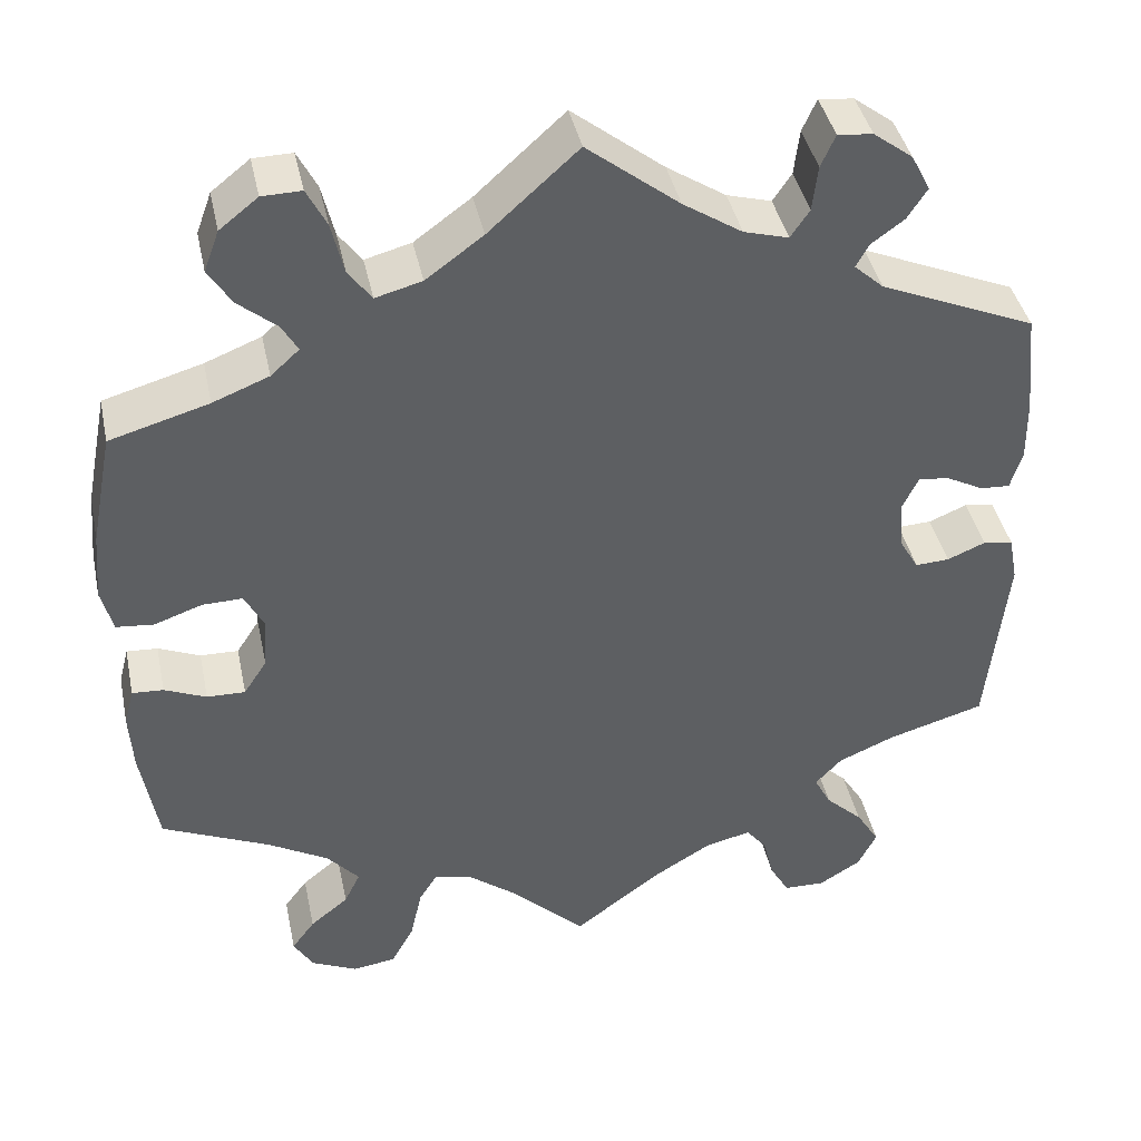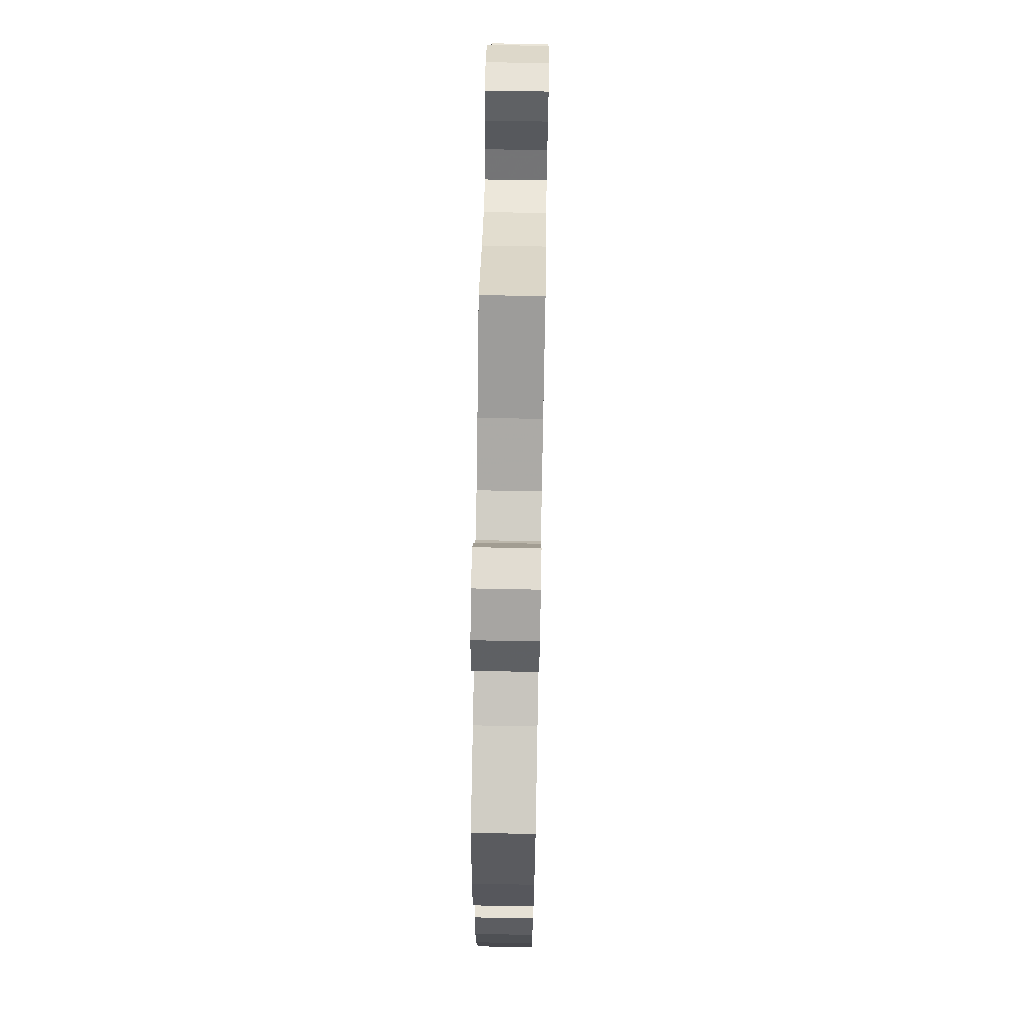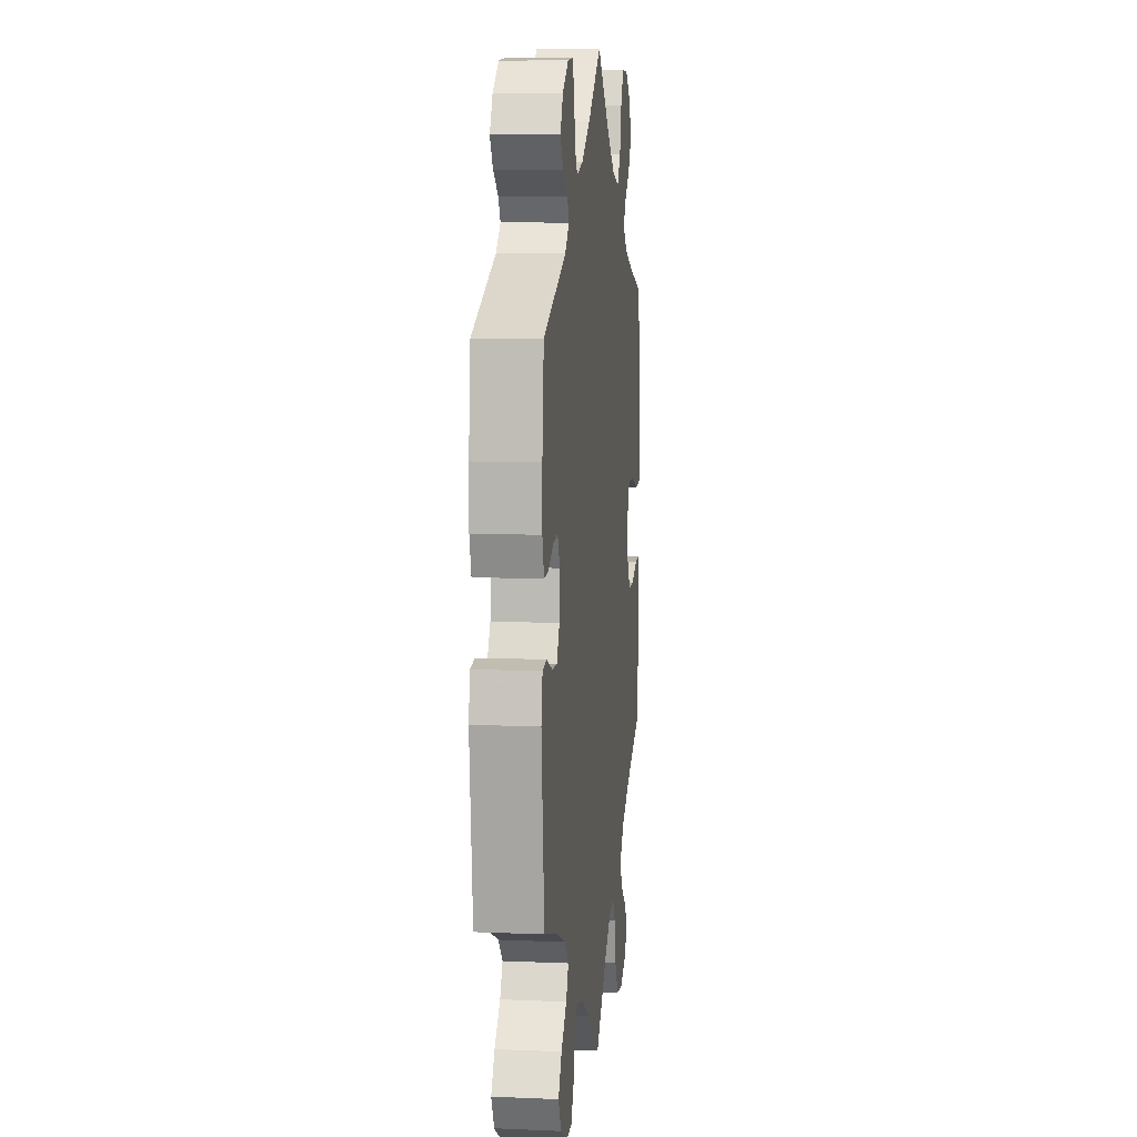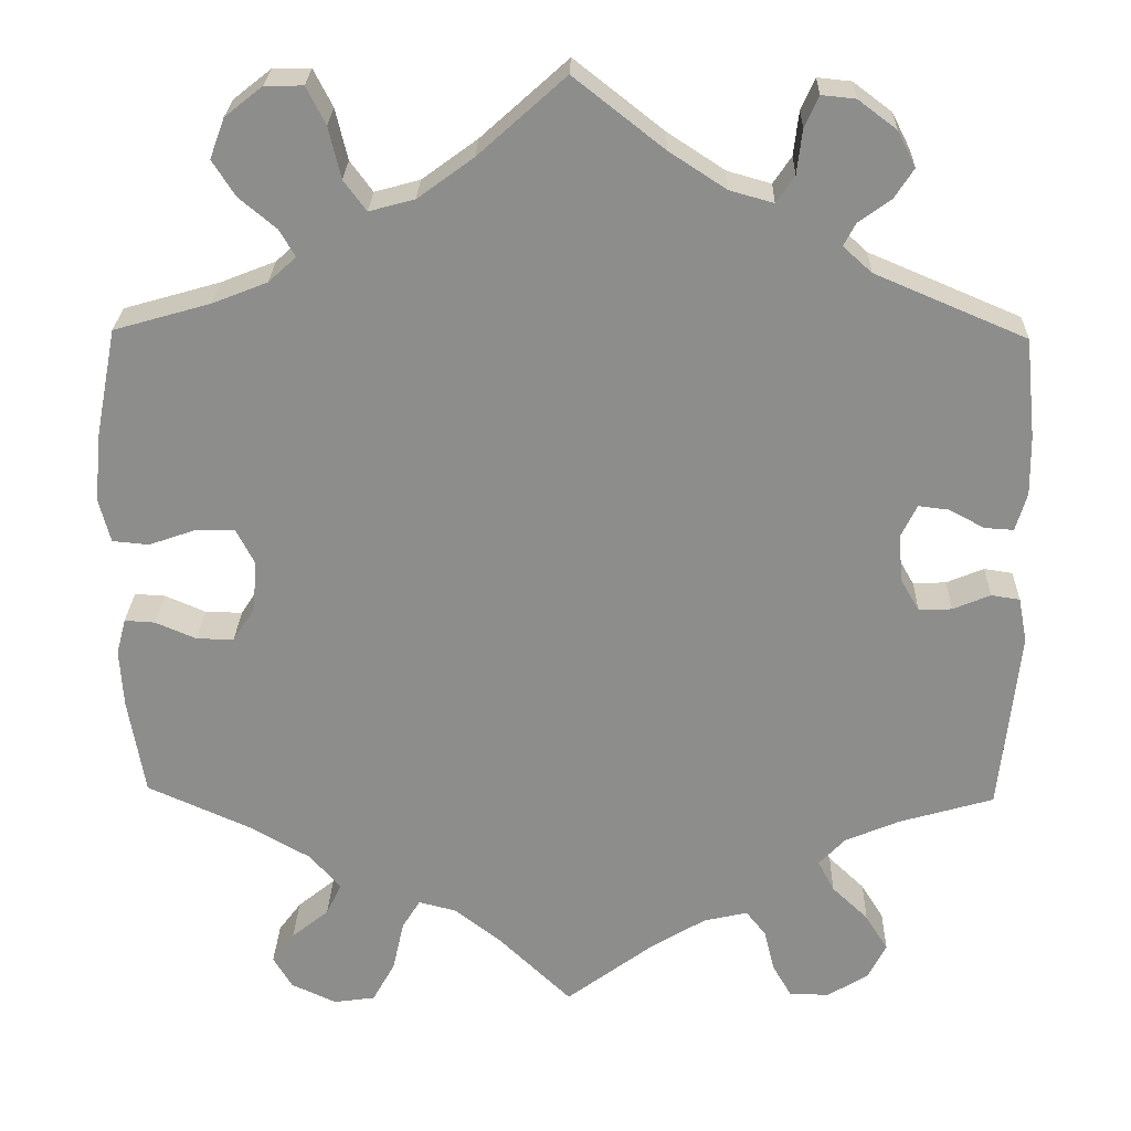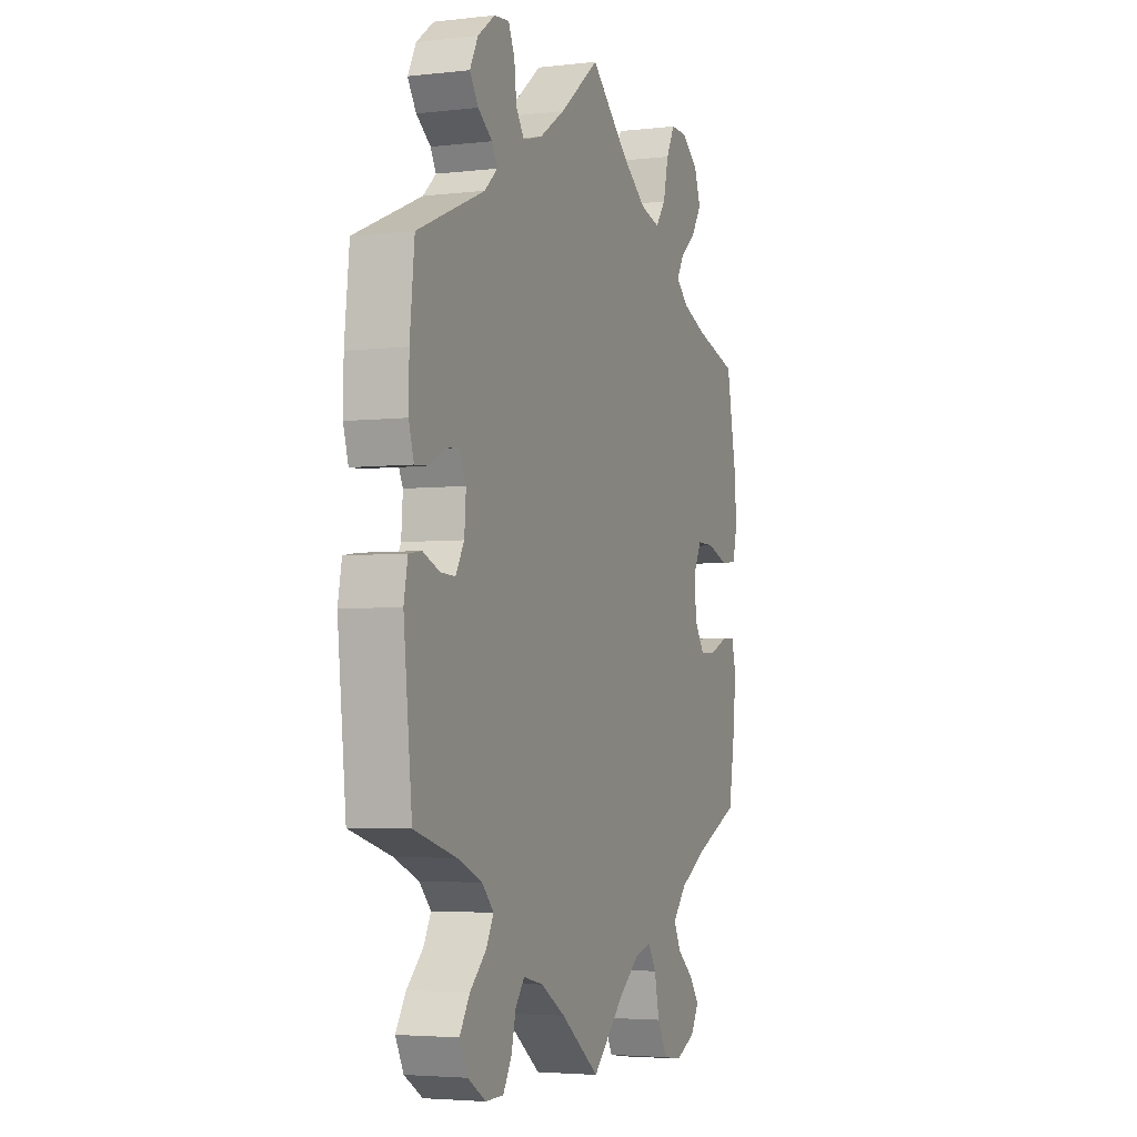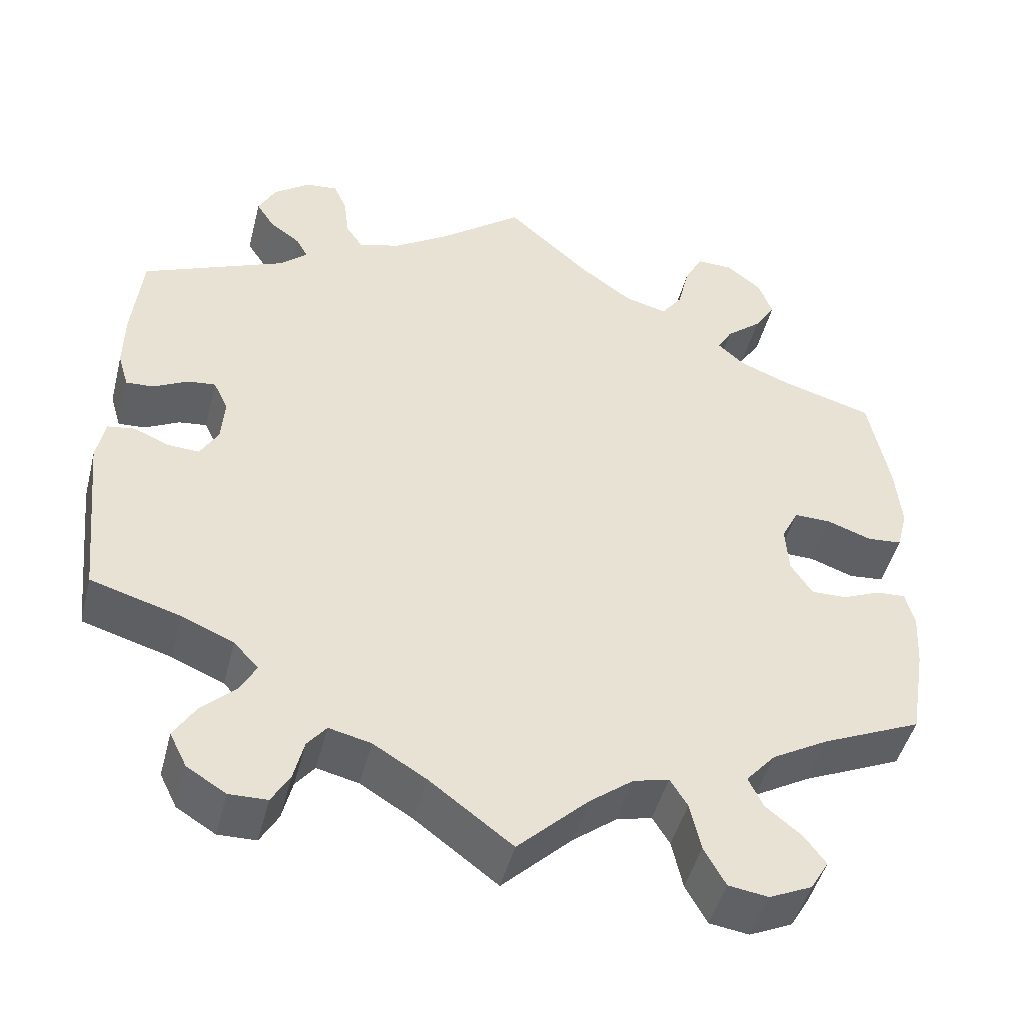
<metadata>
{"format":"obj","ext":"obj","renderer":"f3d","projection":"perspective","resolution":1024,"background":"white","views":[{"elev":41.1,"azim":-11.9,"up":"+Z"},{"elev":67.7,"azim":-88.9,"up":"+Z"},{"elev":8.7,"azim":96.6,"up":"+Z"},{"elev":25.4,"azim":1.6,"up":"+Z"},{"elev":-3.9,"azim":111.1,"up":"+Z"},{"elev":-47.0,"azim":165.8,"up":"+Z"}]}
</metadata>
<code>
v -0.085 0.07 -0.496
v -0.138 0.07 -0.455
v -0.181 0.07 -0.444
v -0.202 0.07 -0.478
v -0.215 0.07 -0.537
v -0.241 0.07 -0.584
v -0.289 0.07 -0.591
v -0.341 0.07 -0.567
v -0.363 0.07 -0.53
v -0.337 0.07 -0.495
v -0.294 0.07 -0.46
v -0.276 0.07 -0.423
v -0.312 0.07 -0.382
v -0.38 0.07 -0.343
v -0.501 0.07 -0.289
v -0.52 0.07 -0.176
v -0.524 0.07 -0.109
v -0.513 0.07 -0.067
v -0.478 0.07 -0.069
v -0.431 0.07 -0.089
v -0.388 0.07 -0.09
v -0.362 0.07 -0.05
v -0.358 0.07 0.009
v -0.379 0.07 0.05
v -0.424 0.07 0.049
v -0.478 0.07 0.03
v -0.52 0.07 0.034
v -0.533 0.07 0.084
v -0.526 0.07 0.161
v -0.501 0.07 0.289
v -0.39 0.07 0.321
v -0.327 0.07 0.346
v -0.295 0.07 0.375
v -0.313 0.07 0.406
v -0.356 0.07 0.442
v -0.382 0.07 0.483
v -0.365 0.07 0.529
v -0.322 0.07 0.563
v -0.278 0.07 0.564
v -0.256 0.07 0.521
v -0.242 0.07 0.462
v -0.216 0.07 0.427
v -0.164 0.07 0.441
v -0.1 0.07 0.488
v 0 0.07 0.578
v 0.103 0.07 0.497
v 0.169 0.07 0.454
v 0.219 0.07 0.44
v 0.24 0.07 0.471
v 0.246 0.07 0.522
v 0.262 0.07 0.558
v 0.301 0.07 0.554
v 0.345 0.07 0.521
v 0.366 0.07 0.48
v 0.344 0.07 0.446
v 0.307 0.07 0.419
v 0.293 0.07 0.393
v 0.326 0.07 0.363
v 0.5 0.07 0.289
v 0.512 0.07 0.174
v 0.513 0.07 0.105
v 0.5 0.07 0.061
v 0.467 0.07 0.063
v 0.425 0.07 0.085
v 0.391 0.07 0.089
v 0.373 0.07 0.052
v 0.377 0.07 -0.003
v 0.399 0.07 -0.041
v 0.437 0.07 -0.039
v 0.48 0.07 -0.021
v 0.513 0.07 -0.026
v 0.523 0.07 -0.078
v 0.501 0.07 -0.289
v 0.392 0.07 -0.321
v 0.329 0.07 -0.348
v 0.299 0.07 -0.38
v 0.318 0.07 -0.416
v 0.36 0.07 -0.456
v 0.386 0.07 -0.498
v 0.365 0.07 -0.54
v 0.318 0.07 -0.569
v 0.272 0.07 -0.568
v 0.25 0.07 -0.53
v 0.238 0.07 -0.481
v 0.215 0.07 -0.452
v 0.164 0.07 -0.464
v 0.1 0.07 -0.503
v 0 0.07 -0.578
v -0.085 0 -0.496
v -0.138 0 -0.455
v -0.181 0 -0.444
v -0.202 0 -0.478
v -0.215 0 -0.537
v -0.241 0 -0.584
v -0.289 0 -0.591
v -0.341 0 -0.567
v -0.363 0 -0.53
v -0.337 0 -0.495
v -0.294 0 -0.46
v -0.276 0 -0.423
v -0.312 0 -0.382
v -0.38 0 -0.343
v -0.501 0 -0.289
v -0.52 0 -0.176
v -0.524 0 -0.109
v -0.513 0 -0.067
v -0.478 0 -0.069
v -0.431 0 -0.089
v -0.388 0 -0.09
v -0.362 0 -0.05
v -0.358 0 0.009
v -0.379 0 0.05
v -0.424 0 0.049
v -0.478 0 0.03
v -0.52 0 0.034
v -0.533 0 0.084
v -0.526 0 0.161
v -0.501 0 0.289
v -0.39 0 0.321
v -0.327 0 0.346
v -0.295 0 0.375
v -0.313 0 0.406
v -0.356 0 0.442
v -0.382 0 0.483
v -0.365 0 0.529
v -0.322 0 0.563
v -0.278 0 0.564
v -0.256 0 0.521
v -0.242 0 0.462
v -0.216 0 0.427
v -0.164 0 0.441
v -0.1 0 0.488
v 0 0 0.578
v 0.103 0 0.497
v 0.169 0 0.454
v 0.219 0 0.44
v 0.24 0 0.471
v 0.246 0 0.522
v 0.262 0 0.558
v 0.301 0 0.554
v 0.345 0 0.521
v 0.366 0 0.48
v 0.344 0 0.446
v 0.307 0 0.419
v 0.293 0 0.393
v 0.326 0 0.363
v 0.5 0 0.289
v 0.512 0 0.174
v 0.513 0 0.105
v 0.5 0 0.061
v 0.467 0 0.063
v 0.425 0 0.085
v 0.391 0 0.089
v 0.373 0 0.052
v 0.377 0 -0.003
v 0.399 0 -0.041
v 0.437 0 -0.039
v 0.48 0 -0.021
v 0.513 0 -0.026
v 0.523 0 -0.078
v 0.501 0 -0.289
v 0.392 0 -0.321
v 0.329 0 -0.348
v 0.299 0 -0.38
v 0.318 0 -0.416
v 0.36 0 -0.456
v 0.386 0 -0.498
v 0.365 0 -0.54
v 0.318 0 -0.569
v 0.272 0 -0.568
v 0.25 0 -0.53
v 0.238 0 -0.481
v 0.215 0 -0.452
v 0.164 0 -0.464
v 0.1 0 -0.503
v 0 0 -0.578
f 87 88 1
f 86 87 1 2
f 85 86 2 3
f 81 82 83 84
f 81 84 85
f 80 81 85
f 77 78 79 80
f 76 77 80 85
f 75 76 85 3
f 71 72 73 74
f 69 70 71 74
f 68 69 74 75
f 67 68 75 3
f 61 62 63 64
f 61 64 65
f 58 59 60 61
f 57 58 61 65
f 53 54 55 56
f 53 56 57
f 52 53 57
f 49 50 51 52
f 48 49 52 57
f 47 48 57 65
f 44 45 46
f 43 44 46 47
f 42 43 47 65
f 38 39 40 41
f 38 41 42
f 37 38 42
f 34 35 36 37
f 33 34 37 42
f 32 33 42 65
f 28 29 30 31
f 25 26 27 28
f 24 25 28 31
f 23 24 31 32
f 17 18 19 20
f 17 20 21
f 14 15 16 17
f 13 14 17 21
f 12 13 21 22
f 8 9 10 11
f 8 11 12
f 7 8 12
f 4 5 6 7
f 3 4 7 12
f 66 67 3 12
f 23 32 65 66
f 12 22 23 66
f 89 176 175
f 90 89 175 174
f 91 90 174 173
f 172 171 170 169
f 173 172 169
f 173 169 168
f 168 167 166 165
f 173 168 165 164
f 91 173 164 163
f 162 161 160 159
f 162 159 158 157
f 163 162 157 156
f 91 163 156 155
f 152 151 150 149
f 153 152 149
f 149 148 147 146
f 153 149 146 145
f 144 143 142 141
f 145 144 141
f 145 141 140
f 140 139 138 137
f 145 140 137 136
f 153 145 136 135
f 134 133 132
f 135 134 132 131
f 153 135 131 130
f 129 128 127 126
f 130 129 126
f 130 126 125
f 125 124 123 122
f 130 125 122 121
f 153 130 121 120
f 119 118 117 116
f 116 115 114 113
f 119 116 113 112
f 120 119 112 111
f 108 107 106 105
f 109 108 105
f 105 104 103 102
f 109 105 102 101
f 110 109 101 100
f 99 98 97 96
f 100 99 96
f 100 96 95
f 95 94 93 92
f 100 95 92 91
f 100 91 155 154
f 154 153 120 111
f 154 111 110 100
f 1 89 90 2
f 2 90 91 3
f 3 91 92 4
f 4 92 93 5
f 5 93 94 6
f 6 94 95 7
f 7 95 96 8
f 8 96 97 9
f 9 97 98 10
f 10 98 99 11
f 11 99 100 12
f 12 100 101 13
f 13 101 102 14
f 14 102 103 15
f 15 103 104 16
f 16 104 105 17
f 17 105 106 18
f 18 106 107 19
f 19 107 108 20
f 20 108 109 21
f 21 109 110 22
f 22 110 111 23
f 23 111 112 24
f 24 112 113 25
f 25 113 114 26
f 26 114 115 27
f 27 115 116 28
f 28 116 117 29
f 29 117 118 30
f 30 118 119 31
f 31 119 120 32
f 32 120 121 33
f 33 121 122 34
f 34 122 123 35
f 35 123 124 36
f 36 124 125 37
f 37 125 126 38
f 38 126 127 39
f 39 127 128 40
f 40 128 129 41
f 41 129 130 42
f 42 130 131 43
f 43 131 132 44
f 44 132 133 45
f 45 133 134 46
f 46 134 135 47
f 47 135 136 48
f 48 136 137 49
f 49 137 138 50
f 50 138 139 51
f 51 139 140 52
f 52 140 141 53
f 53 141 142 54
f 54 142 143 55
f 55 143 144 56
f 56 144 145 57
f 57 145 146 58
f 58 146 147 59
f 59 147 148 60
f 60 148 149 61
f 61 149 150 62
f 62 150 151 63
f 63 151 152 64
f 64 152 153 65
f 65 153 154 66
f 66 154 155 67
f 67 155 156 68
f 68 156 157 69
f 69 157 158 70
f 70 158 159 71
f 71 159 160 72
f 72 160 161 73
f 73 161 162 74
f 74 162 163 75
f 75 163 164 76
f 76 164 165 77
f 77 165 166 78
f 78 166 167 79
f 79 167 168 80
f 80 168 169 81
f 81 169 170 82
f 82 170 171 83
f 83 171 172 84
f 84 172 173 85
f 85 173 174 86
f 86 174 175 87
f 87 175 176 88
f 88 176 89 1

</code>
